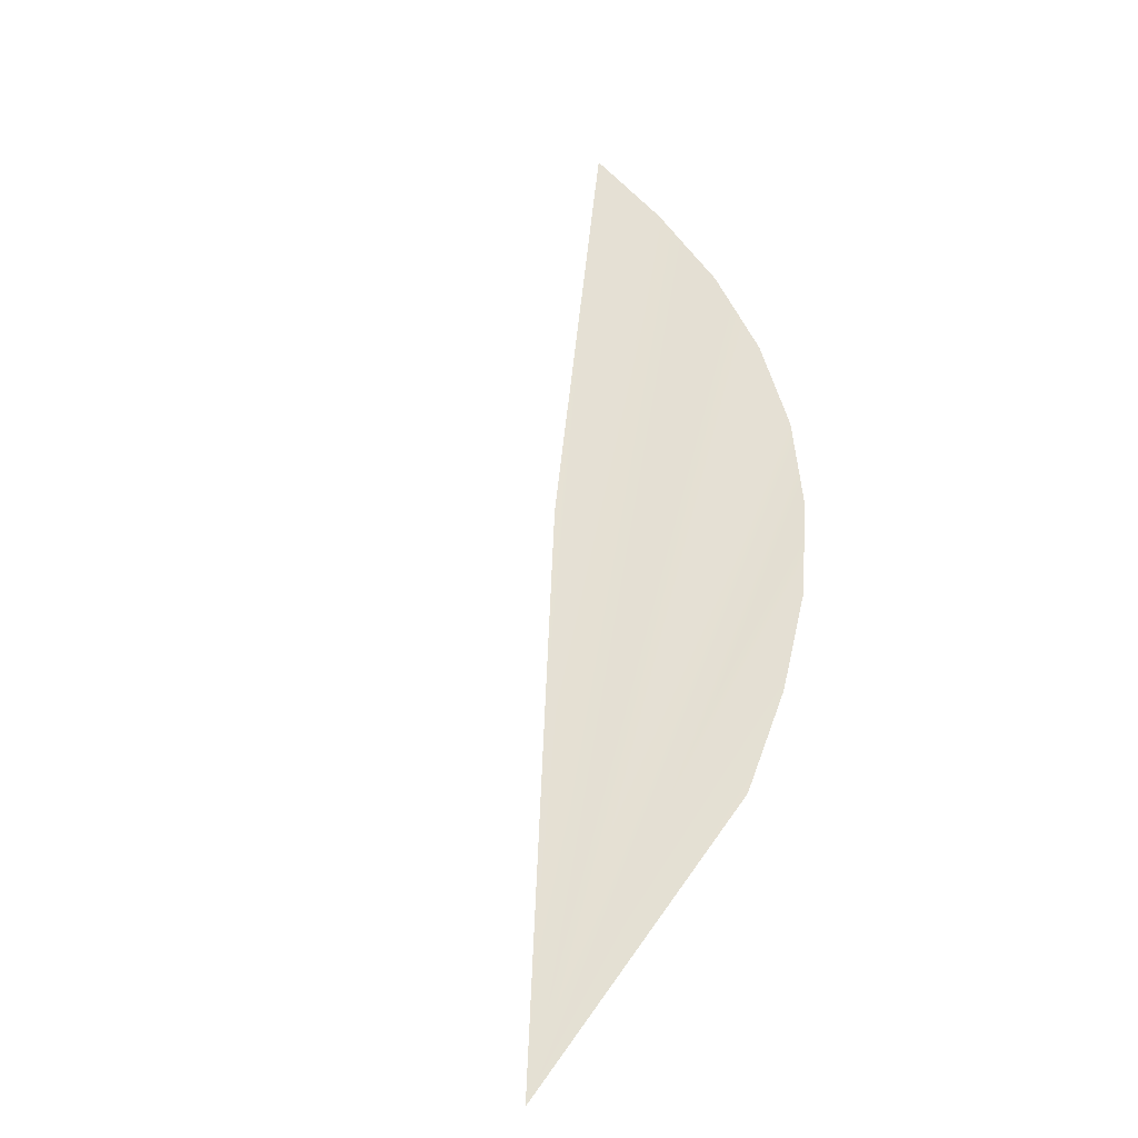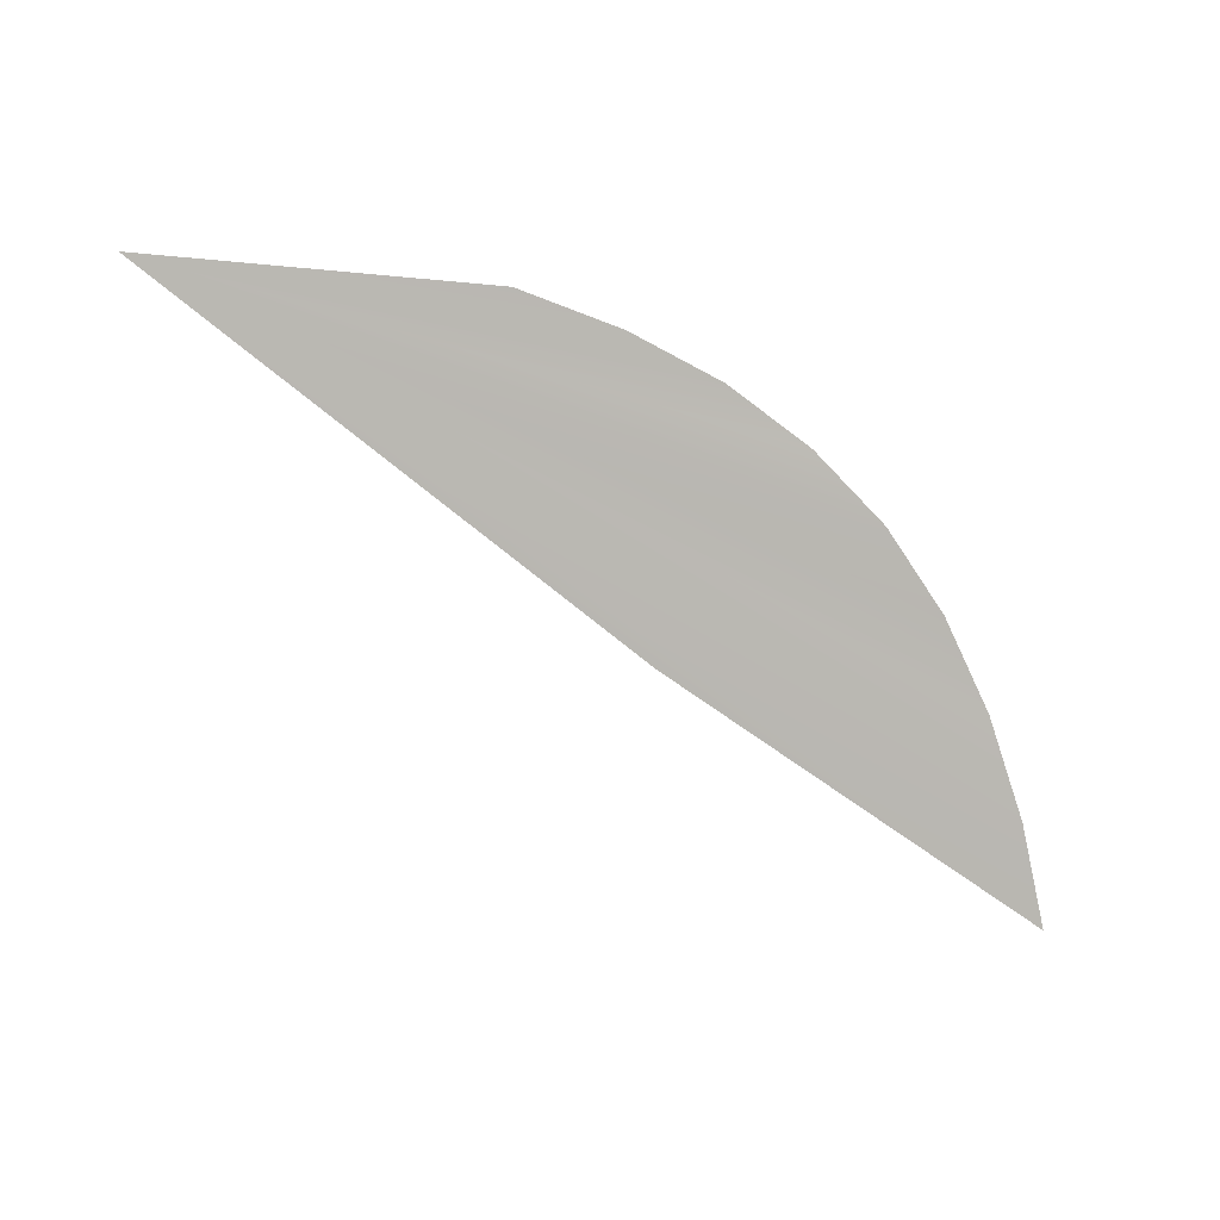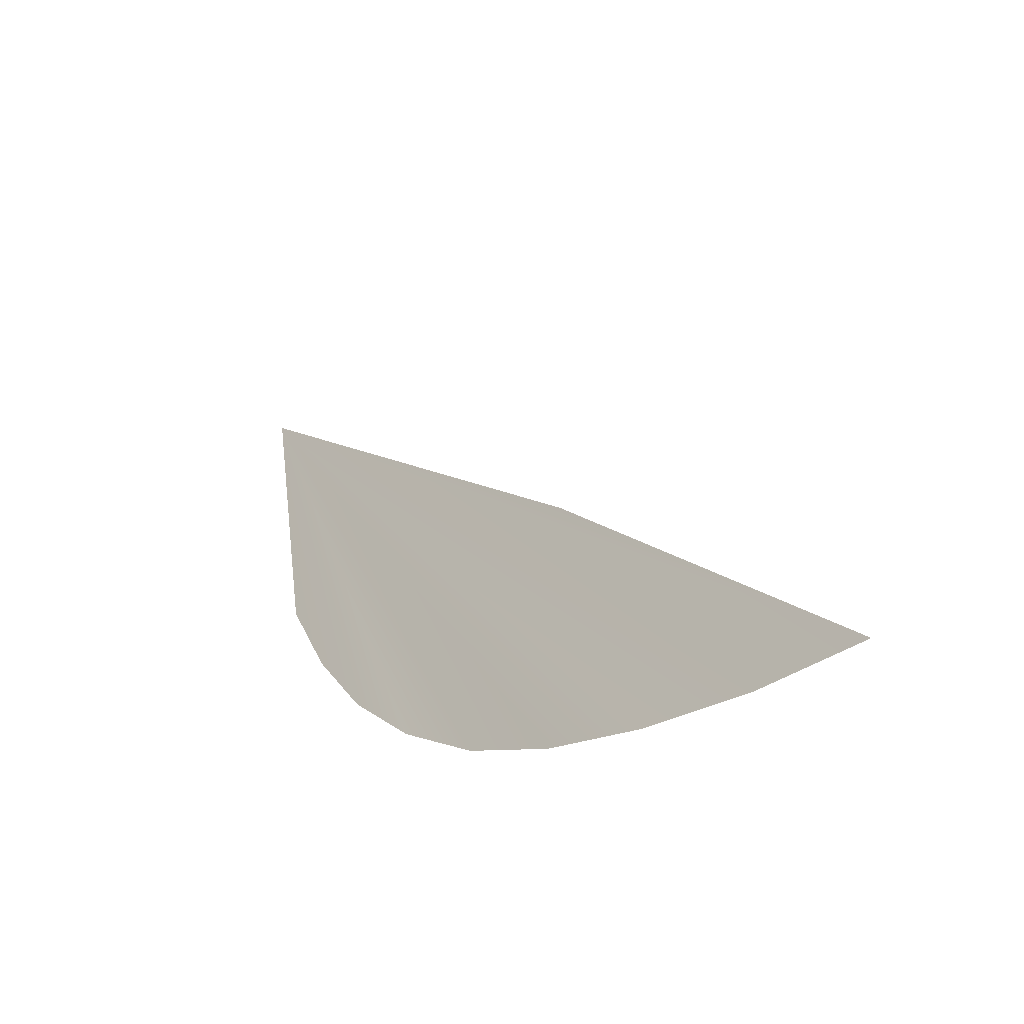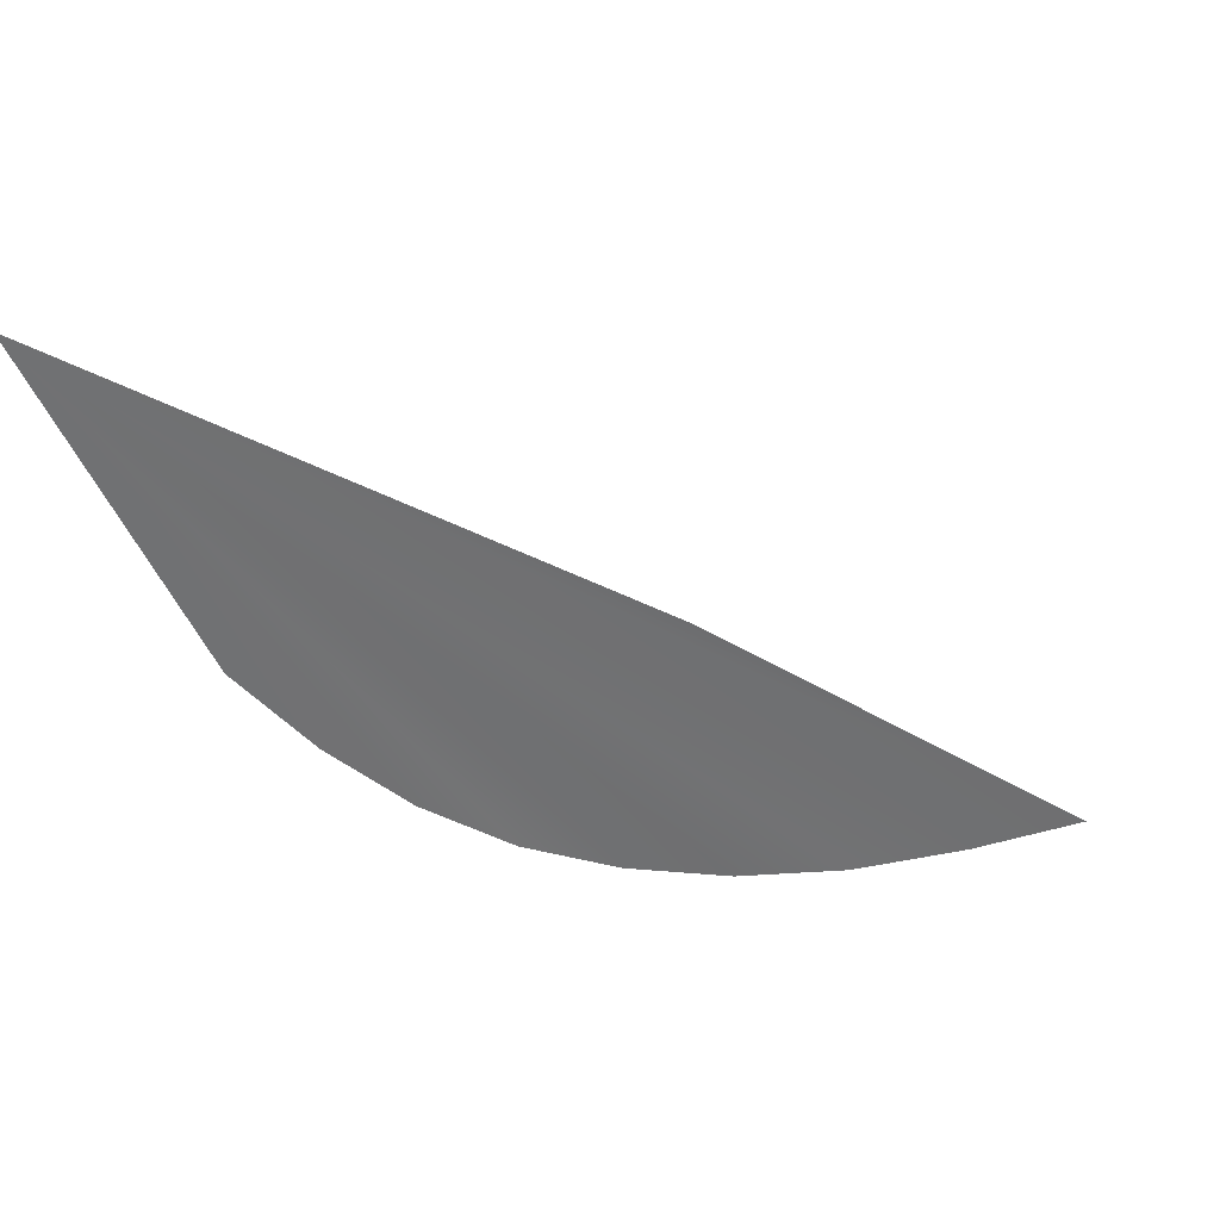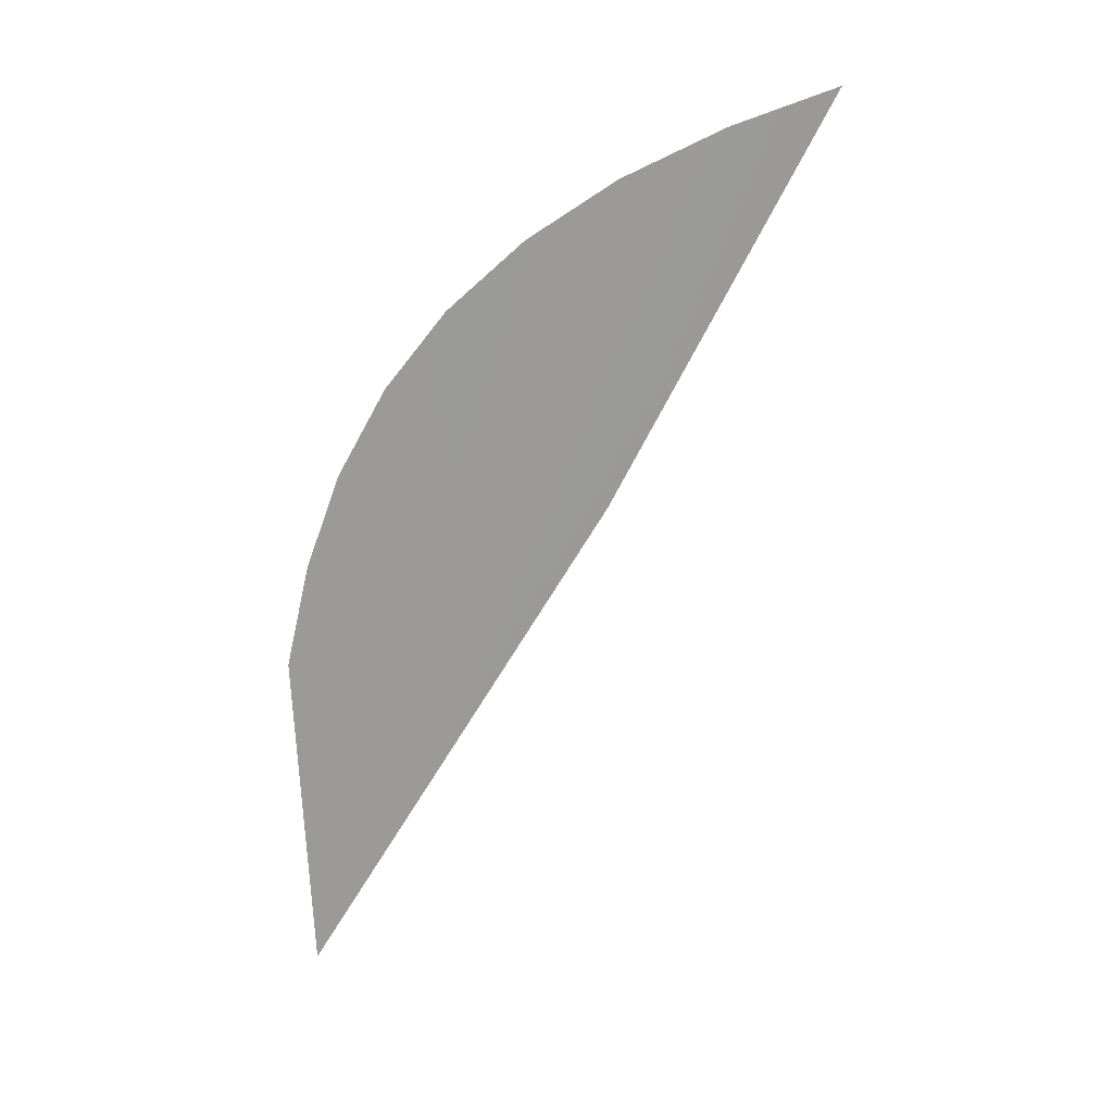
<metadata>
{"format":"obj","ext":"obj","renderer":"f3d","projection":"perspective","resolution":1024,"background":"white","views":[{"elev":51.3,"azim":-123.8,"up":"+Z"},{"elev":-79.6,"azim":-75.3,"up":"+Z"},{"elev":-32.4,"azim":43.4,"up":"+Y"},{"elev":46.3,"azim":-14.8,"up":"+Y"},{"elev":-60.0,"azim":23.1,"up":"+Z"}]}
</metadata>
<code>
o #ID1096
v -0.2441 0.3618 0.5047
v -0.2433 0.3606 0.5049
v -0.2435 0.3607 0.5049
v -0.2431 0.3605 0.505
v -0.2436 0.3608 0.5049
v -0.2429 0.3605 0.505
v -0.2438 0.361 0.5049
v -0.2427 0.3605 0.505
v -0.2439 0.3611 0.5048
v -0.2425 0.3605 0.505
v -0.2432 0.3611 0.5048
f 1 2 3
f 3 2 1
f 1 4 2
f 2 4 1
f 1 3 5
f 5 3 1
f 1 6 4
f 4 6 1
f 1 5 7
f 7 5 1
f 1 8 6
f 6 8 1
f 1 7 9
f 9 7 1
f 1 10 8
f 8 10 1
f 1 11 10
f 10 11 1

</code>
